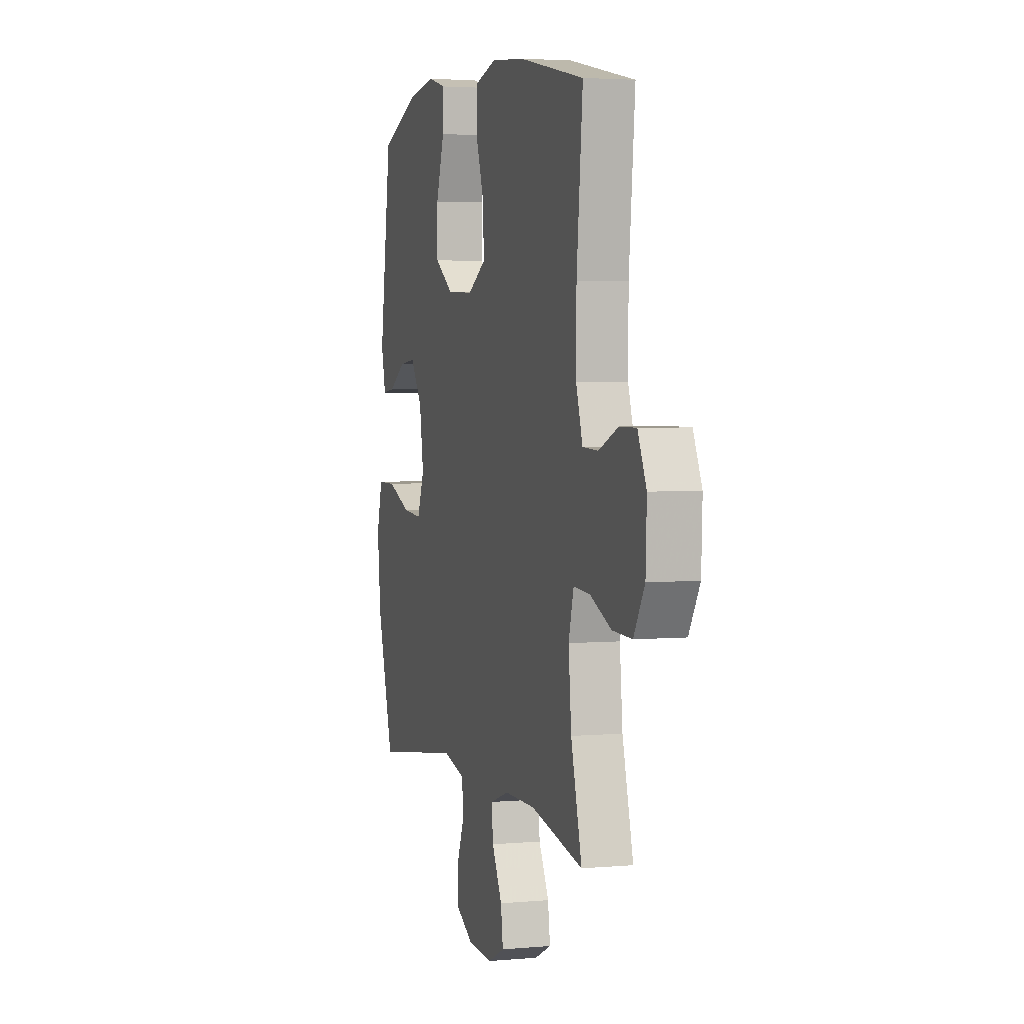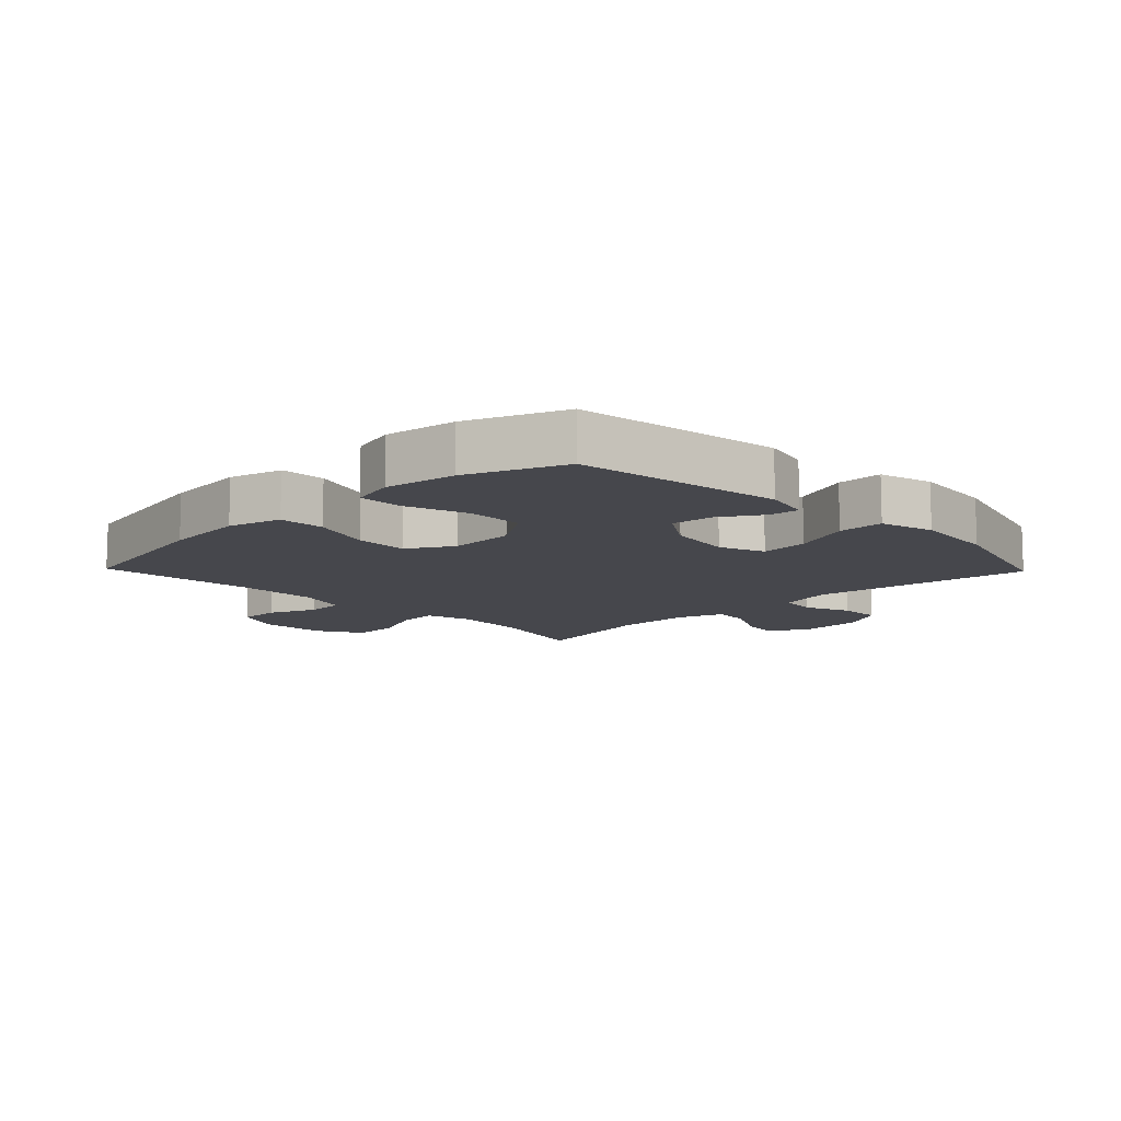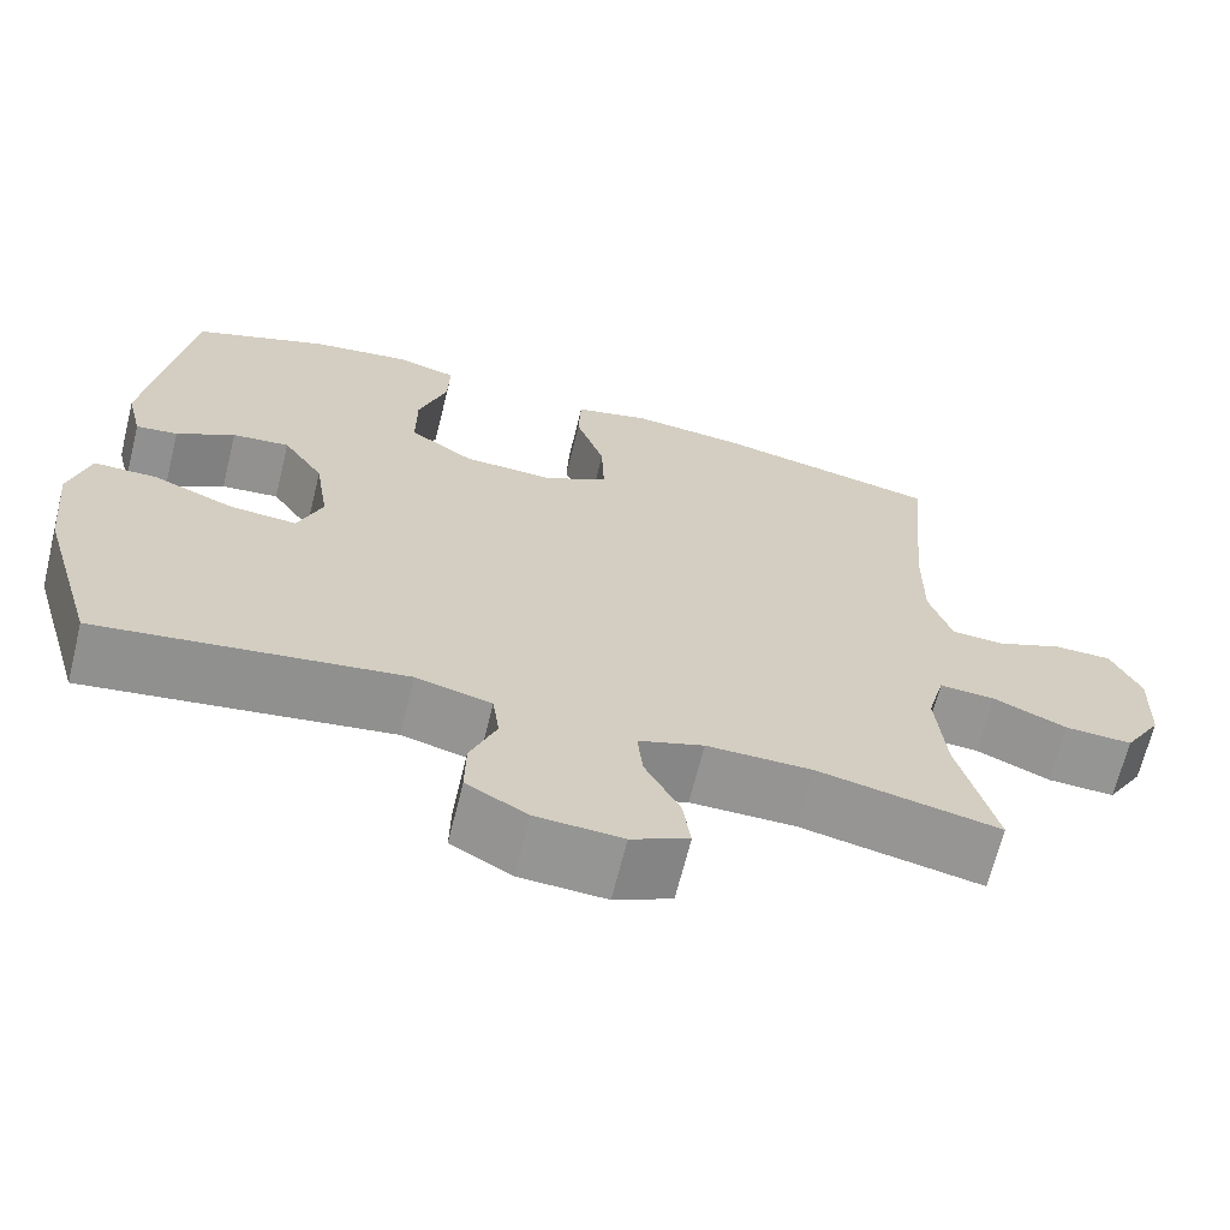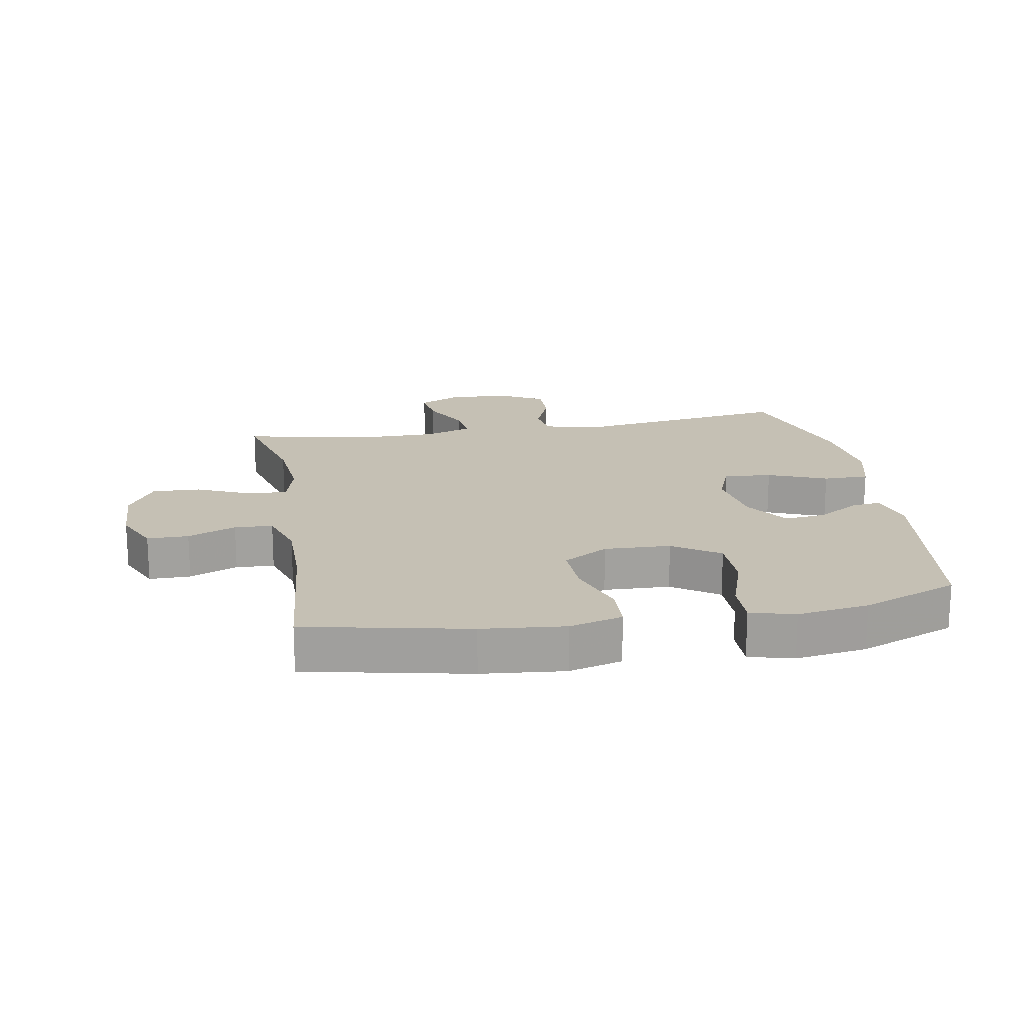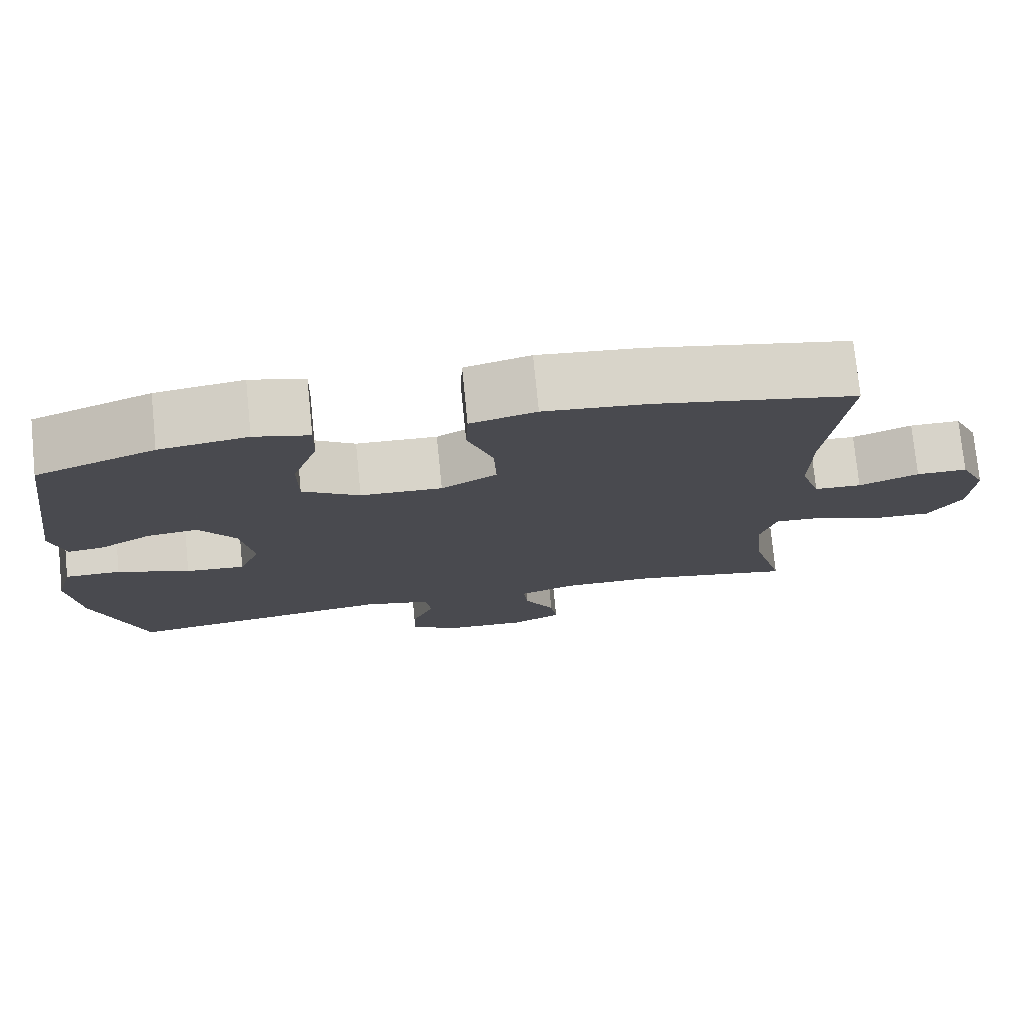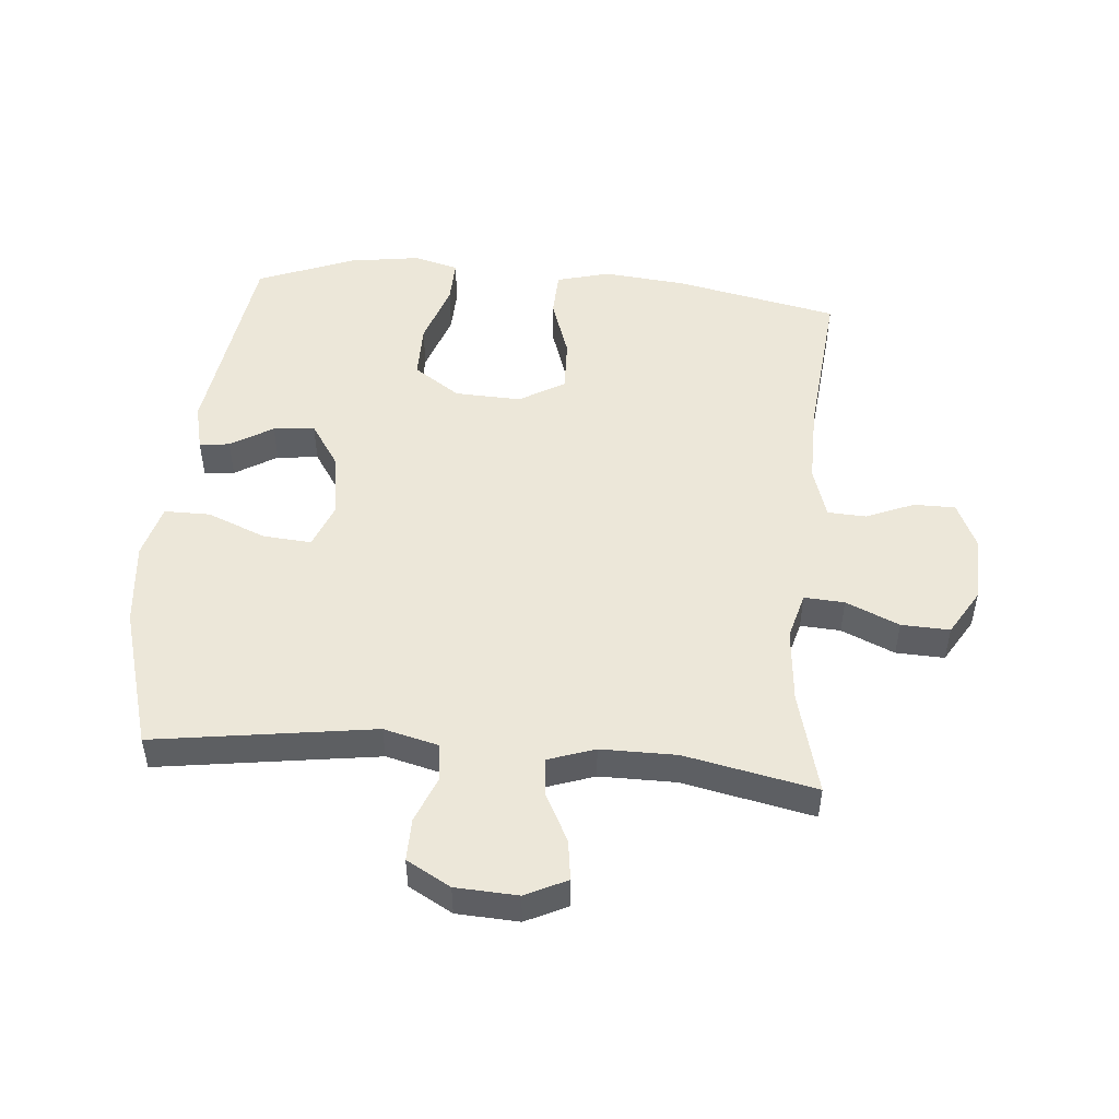
<metadata>
{"format":"obj","ext":"obj","renderer":"f3d","projection":"perspective","resolution":1024,"background":"white","views":[{"elev":3.4,"azim":-106.9,"up":"+Z"},{"elev":-10.9,"azim":44.1,"up":"+Y"},{"elev":-67.1,"azim":166.1,"up":"+Z"},{"elev":18.3,"azim":-10.0,"up":"+Y"},{"elev":76.4,"azim":174.3,"up":"+Z"},{"elev":49.7,"azim":-174.9,"up":"+Y"}]}
</metadata>
<code>
v 0.5 0.07 -0.5
v 0.149 0.07 -0.449
v 0.062 0.07 -0.471
v 0.054 0.07 -0.529
v 0.084 0.07 -0.604
v 0.085 0.07 -0.672
v 0.015 0.07 -0.711
v -0.084 0.07 -0.716
v -0.15 0.07 -0.684
v -0.141 0.07 -0.62
v -0.101 0.07 -0.543
v -0.095 0.07 -0.483
v -0.17 0.07 -0.457
v -0.291 0.07 -0.457
v -0.5 0.07 -0.5
v -0.457 0.07 -0.336
v -0.446 0.07 -0.217
v -0.466 0.07 -0.142
v -0.53 0.07 -0.146
v -0.615 0.07 -0.183
v -0.692 0.07 -0.186
v -0.735 0.07 -0.114
v -0.739 0.07 -0.007
v -0.705 0.07 0.067
v -0.639 0.07 0.067
v -0.562 0.07 0.035
v -0.501 0.07 0.038
v -0.475 0.07 0.12
v -0.476 0.07 0.248
v -0.5 0.07 0.5
v -0.24 0.07 0.554
v -0.108 0.07 0.567
v -0.023 0.07 0.544
v -0.02 0.07 0.471
v -0.053 0.07 0.374
v -0.056 0.07 0.289
v 0.016 0.07 0.246
v 0.122 0.07 0.25
v 0.196 0.07 0.3
v 0.196 0.07 0.389
v 0.163 0.07 0.488
v 0.161 0.07 0.559
v 0.232 0.07 0.578
v 0.346 0.07 0.561
v 0.5 0.07 0.5
v 0.547 0.07 0.17
v 0.529 0.07 0.095
v 0.481 0.07 0.101
v 0.414 0.07 0.142
v 0.348 0.07 0.149
v 0.301 0.07 0.078
v 0.285 0.07 -0.026
v 0.313 0.07 -0.098
v 0.39 0.07 -0.092
v 0.484 0.07 -0.054
v 0.557 0.07 -0.054
v 0.58 0.07 -0.14
v 0.566 0.07 -0.274
v 0.5 0 -0.5
v 0.149 0 -0.449
v 0.062 0 -0.471
v 0.054 0 -0.529
v 0.084 0 -0.604
v 0.085 0 -0.672
v 0.015 0 -0.711
v -0.084 0 -0.716
v -0.15 0 -0.684
v -0.141 0 -0.62
v -0.101 0 -0.543
v -0.095 0 -0.483
v -0.17 0 -0.457
v -0.291 0 -0.457
v -0.5 0 -0.5
v -0.457 0 -0.336
v -0.446 0 -0.217
v -0.466 0 -0.142
v -0.53 0 -0.146
v -0.615 0 -0.183
v -0.692 0 -0.186
v -0.735 0 -0.114
v -0.739 0 -0.007
v -0.705 0 0.067
v -0.639 0 0.067
v -0.562 0 0.035
v -0.501 0 0.038
v -0.475 0 0.12
v -0.476 0 0.248
v -0.5 0 0.5
v -0.24 0 0.554
v -0.108 0 0.567
v -0.023 0 0.544
v -0.02 0 0.471
v -0.053 0 0.374
v -0.056 0 0.289
v 0.016 0 0.246
v 0.122 0 0.25
v 0.196 0 0.3
v 0.196 0 0.389
v 0.163 0 0.488
v 0.161 0 0.559
v 0.232 0 0.578
v 0.346 0 0.561
v 0.5 0 0.5
v 0.547 0 0.17
v 0.529 0 0.095
v 0.481 0 0.101
v 0.414 0 0.142
v 0.348 0 0.149
v 0.301 0 0.078
v 0.285 0 -0.026
v 0.313 0 -0.098
v 0.39 0 -0.092
v 0.484 0 -0.054
v 0.557 0 -0.054
v 0.58 0 -0.14
v 0.566 0 -0.274
f 58 1 2
f 57 58 2
f 56 57 2
f 55 56 2
f 54 55 2
f 53 54 2 3
f 52 53 3
f 51 52 3
f 47 48 49
f 46 47 49
f 45 46 49
f 44 45 49
f 43 44 49
f 42 43 49
f 41 42 49
f 40 41 49
f 39 40 49 50
f 38 39 50 51
f 33 34 35
f 32 33 35
f 31 32 35
f 30 31 35
f 29 30 35
f 28 29 35 36
f 27 28 36 37
f 24 25 26
f 23 24 26
f 22 23 26
f 21 22 26
f 20 21 26
f 19 20 26
f 18 19 26 27
f 38 51 3
f 37 38 3
f 27 37 3
f 18 27 3
f 17 18 3
f 9 10 11
f 8 9 11
f 7 8 11
f 6 7 11
f 5 6 11
f 4 5 11
f 4 11 12
f 4 12 13
f 3 4 13
f 17 3 13
f 16 17 13
f 16 13 14
f 14 15 16
f 60 59 116
f 60 116 115
f 60 115 114
f 60 114 113
f 60 113 112
f 61 60 112 111
f 61 111 110
f 61 110 109
f 107 106 105
f 107 105 104
f 107 104 103
f 107 103 102
f 107 102 101
f 107 101 100
f 107 100 99
f 107 99 98
f 108 107 98 97
f 109 108 97 96
f 93 92 91
f 93 91 90
f 93 90 89
f 93 89 88
f 93 88 87
f 94 93 87 86
f 95 94 86 85
f 84 83 82
f 84 82 81
f 84 81 80
f 84 80 79
f 84 79 78
f 84 78 77
f 85 84 77 76
f 61 109 96
f 61 96 95
f 61 95 85
f 61 85 76
f 61 76 75
f 69 68 67
f 69 67 66
f 69 66 65
f 69 65 64
f 69 64 63
f 69 63 62
f 70 69 62
f 71 70 62
f 71 62 61
f 71 61 75
f 71 75 74
f 72 71 74
f 74 73 72
f 1 59 60 2
f 2 60 61 3
f 3 61 62 4
f 4 62 63 5
f 5 63 64 6
f 6 64 65 7
f 7 65 66 8
f 8 66 67 9
f 9 67 68 10
f 10 68 69 11
f 11 69 70 12
f 12 70 71 13
f 13 71 72 14
f 14 72 73 15
f 15 73 74 16
f 16 74 75 17
f 17 75 76 18
f 18 76 77 19
f 19 77 78 20
f 20 78 79 21
f 21 79 80 22
f 22 80 81 23
f 23 81 82 24
f 24 82 83 25
f 25 83 84 26
f 26 84 85 27
f 27 85 86 28
f 28 86 87 29
f 29 87 88 30
f 30 88 89 31
f 31 89 90 32
f 32 90 91 33
f 33 91 92 34
f 34 92 93 35
f 35 93 94 36
f 36 94 95 37
f 37 95 96 38
f 38 96 97 39
f 39 97 98 40
f 40 98 99 41
f 41 99 100 42
f 42 100 101 43
f 43 101 102 44
f 44 102 103 45
f 45 103 104 46
f 46 104 105 47
f 47 105 106 48
f 48 106 107 49
f 49 107 108 50
f 50 108 109 51
f 51 109 110 52
f 52 110 111 53
f 53 111 112 54
f 54 112 113 55
f 55 113 114 56
f 56 114 115 57
f 57 115 116 58
f 58 116 59 1

</code>
